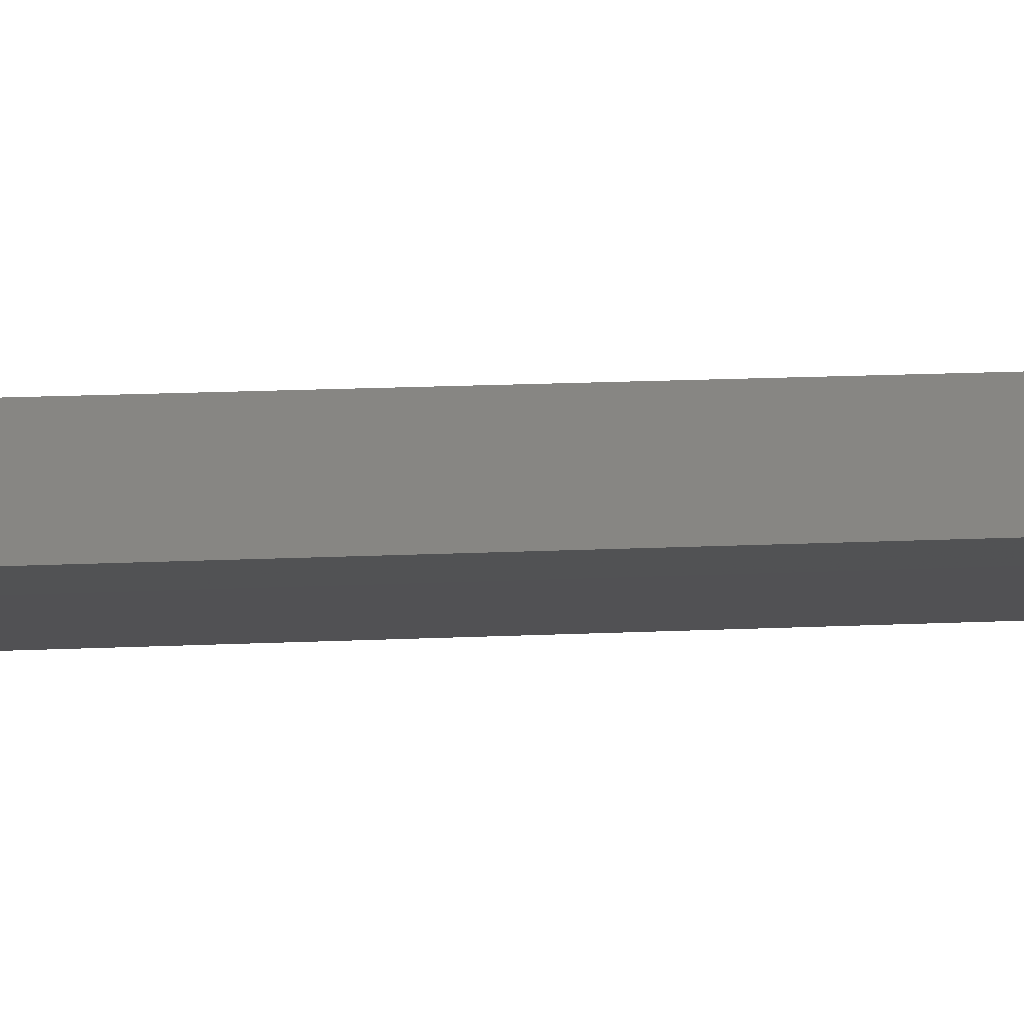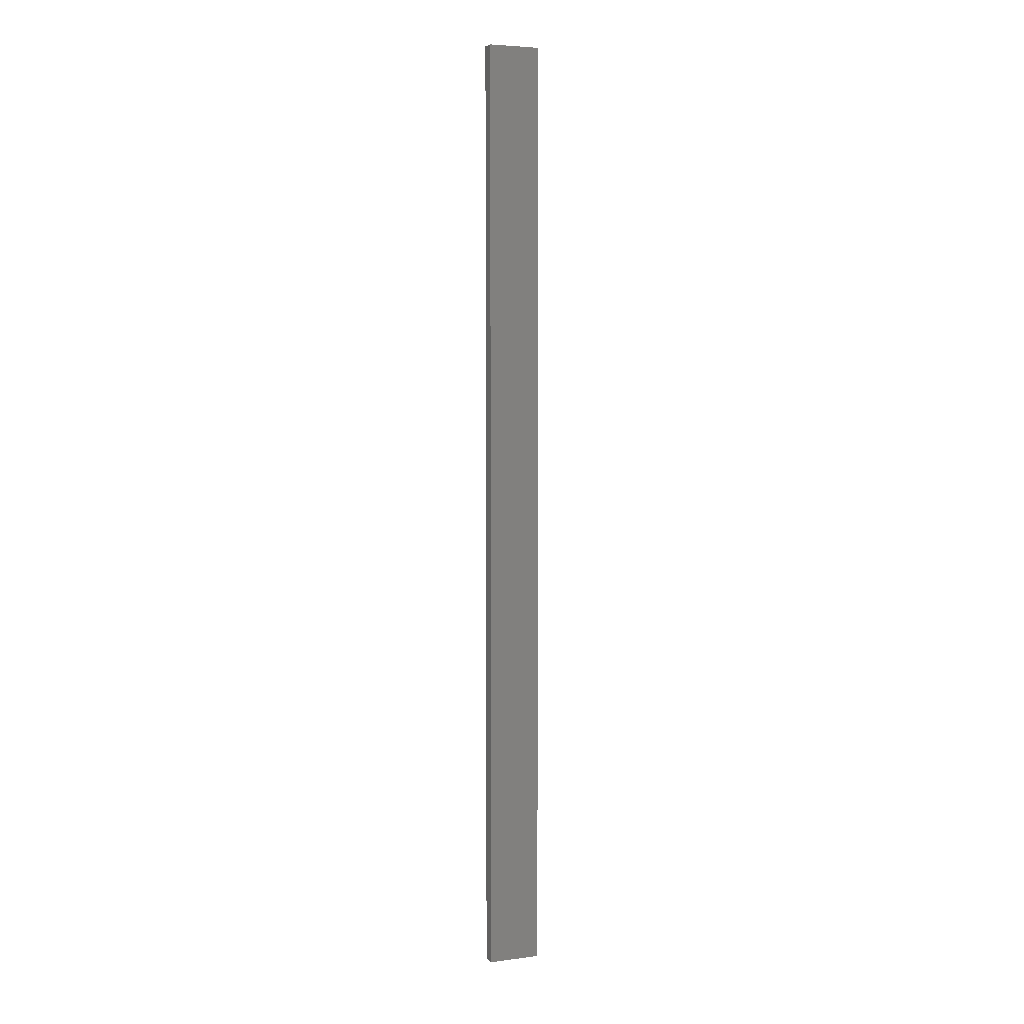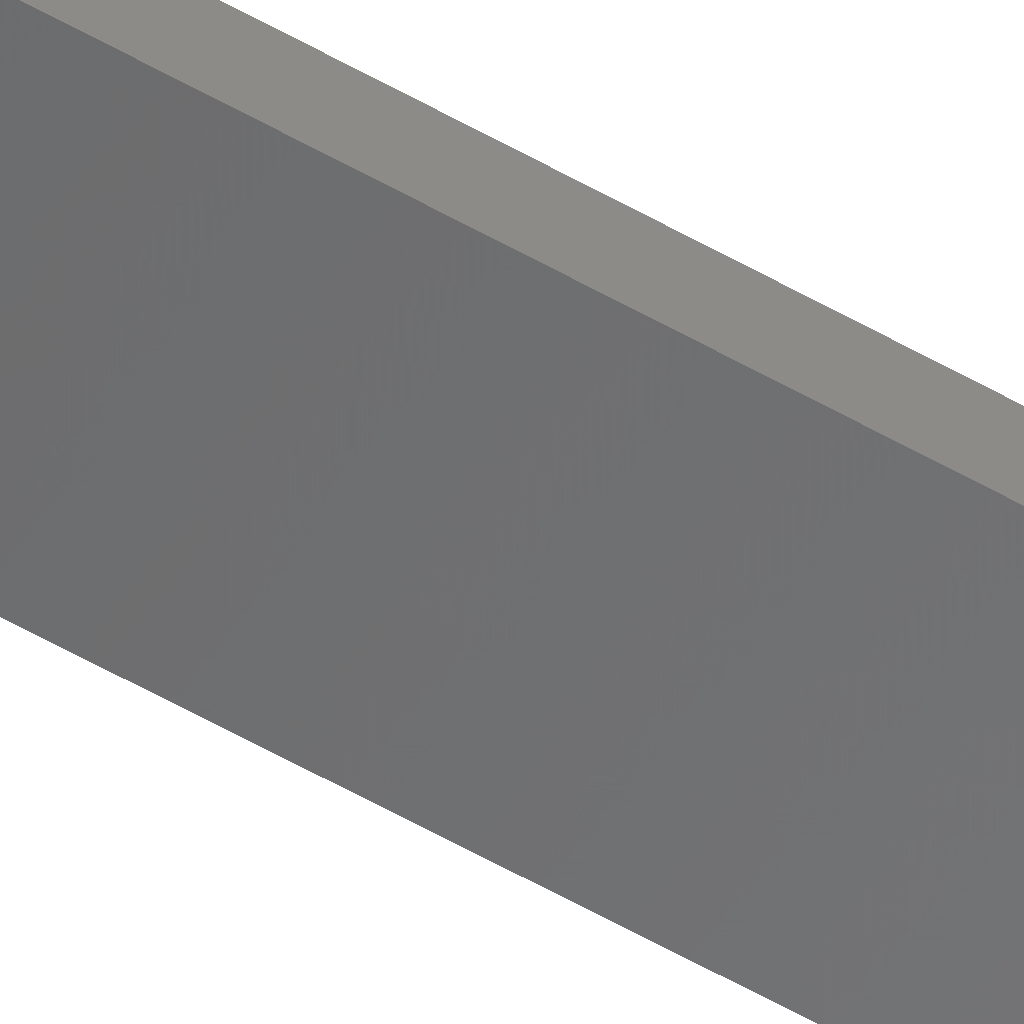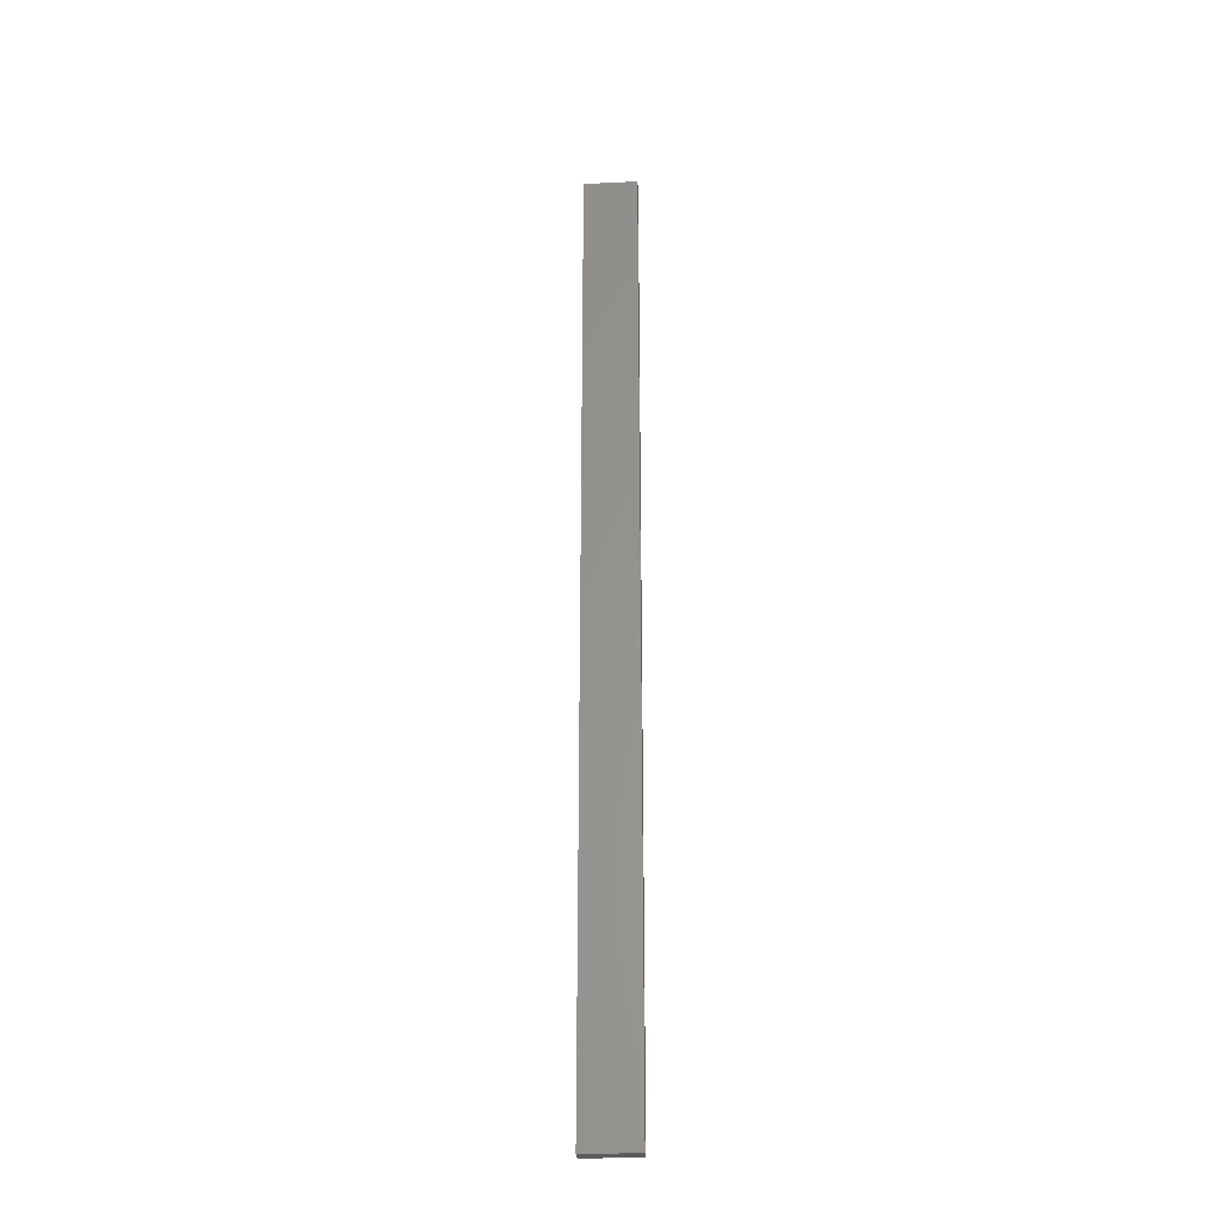
<metadata>
{"format":"stl","ext":"stl","renderer":"f3d","projection":"perspective","resolution":1024,"background":"white","views":[{"elev":4.2,"azim":69.4,"up":"+Y"},{"elev":4.8,"azim":-10.3,"up":"+Z"},{"elev":-66.2,"azim":-118.7,"up":"+Y"},{"elev":-28.9,"azim":16.0,"up":"+Z"}]}
</metadata>
<code>
# stl→obj: 16 verts, 28 faces
v 18.96 -2.419 -230.5
v 18.96 -2.419 -234.1
v 19.02 -2.405 -234.1
v 19.02 -2.405 -230.5
v 19.09 -2.391 -234.1
v 19.09 -2.391 -230.5
v 19.15 -2.377 -234.1
v 19.15 -2.377 -230.5
v 19.14 -2.328 -234.1
v 19.14 -2.328 -230.5
v 18.95 -2.37 -234.1
v 19.01 -2.356 -230.5
v 19.01 -2.356 -234.1
v 19.08 -2.342 -234.1
v 18.95 -2.37 -230.5
v 19.08 -2.342 -230.5
f 1 2 3
f 4 3 5
f 4 1 3
f 6 5 7
f 6 4 5
f 8 6 7
f 8 7 9
f 10 8 9
f 11 12 13
f 13 12 14
f 15 12 11
f 14 16 9
f 12 16 14
f 16 10 9
f 1 15 11
f 1 11 2
f 16 6 10
f 10 6 8
f 12 4 16
f 16 4 6
f 15 1 12
f 12 1 4
f 5 14 9
f 5 9 7
f 3 13 14
f 3 14 5
f 2 11 13
f 2 13 3

</code>
